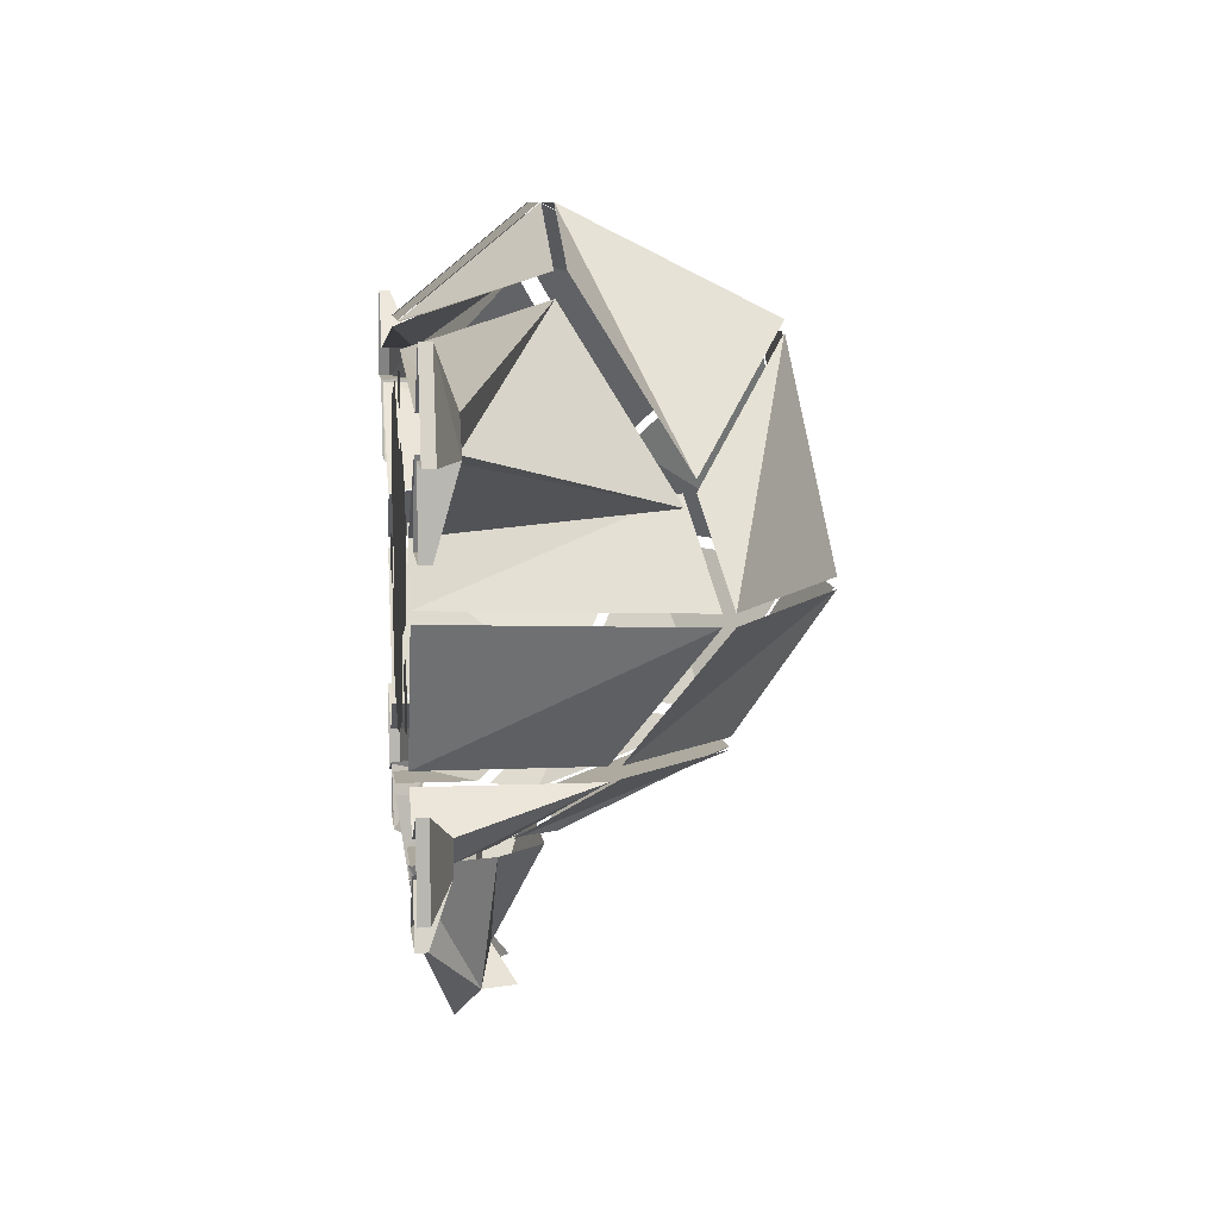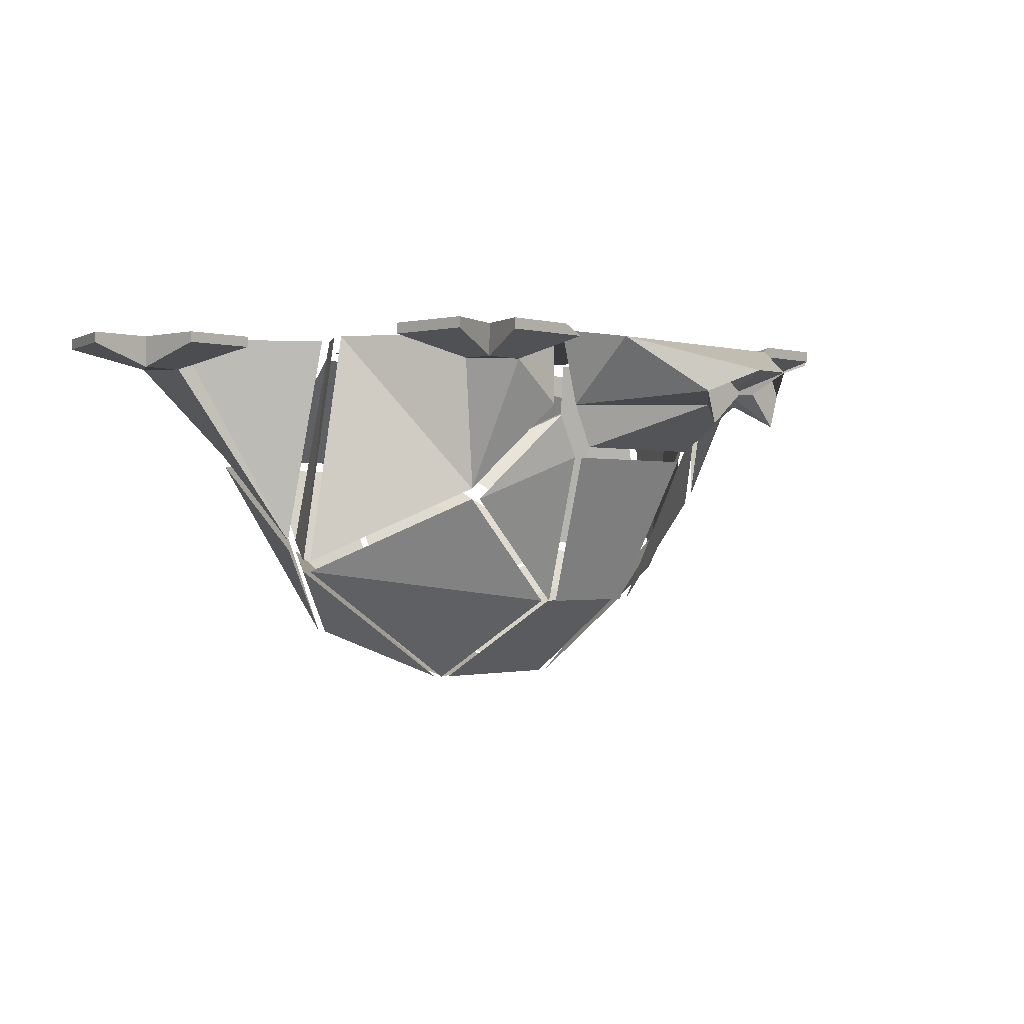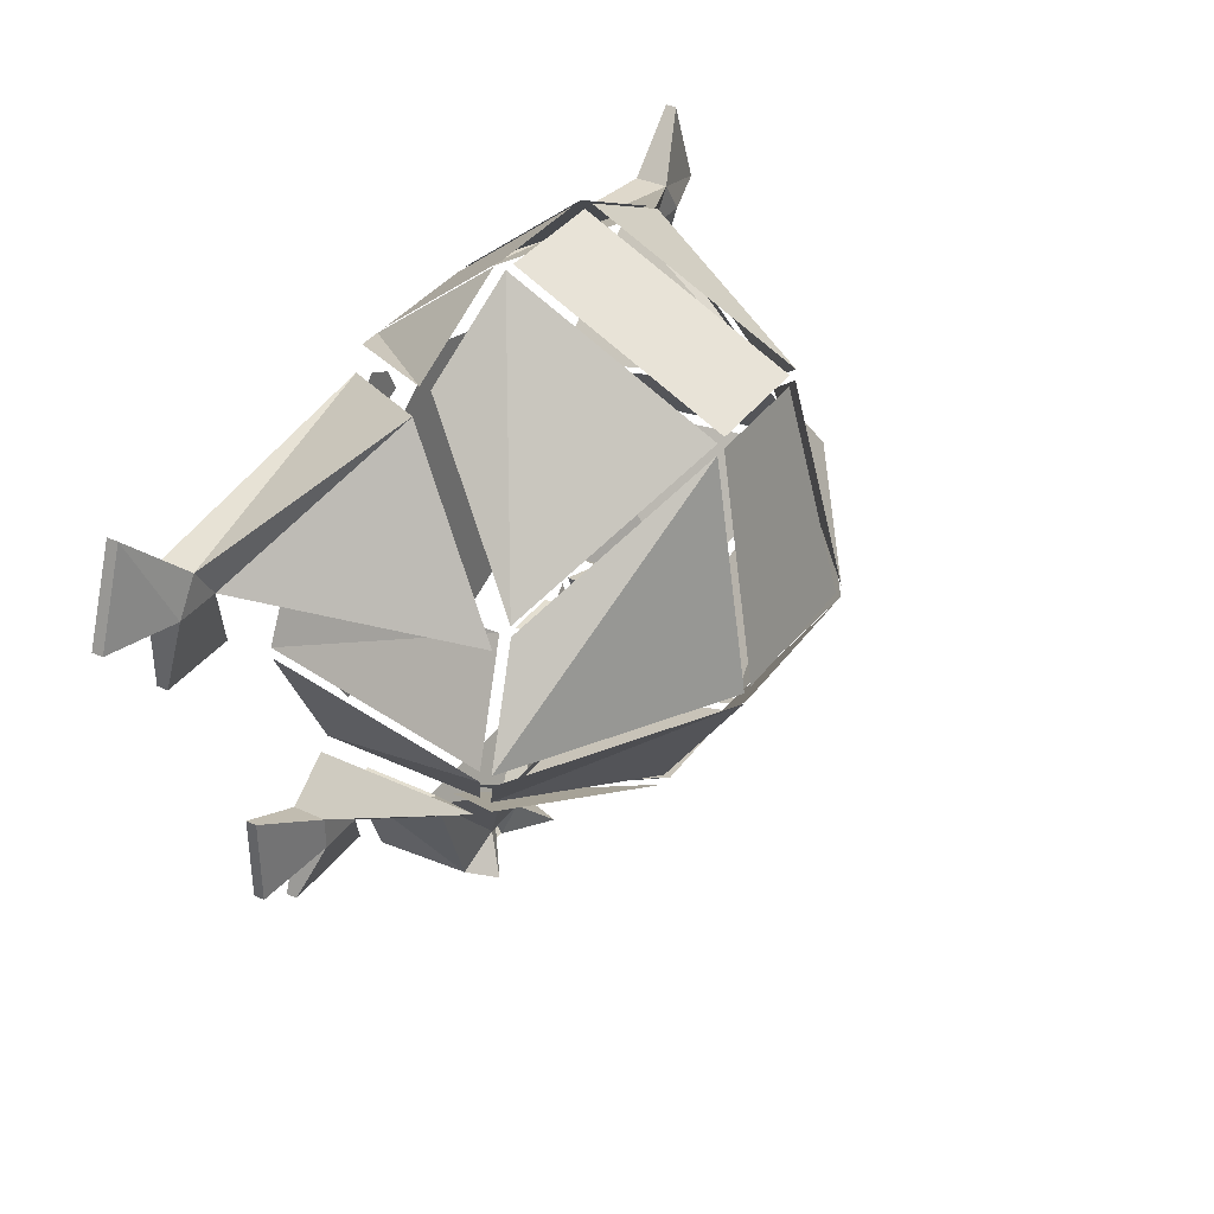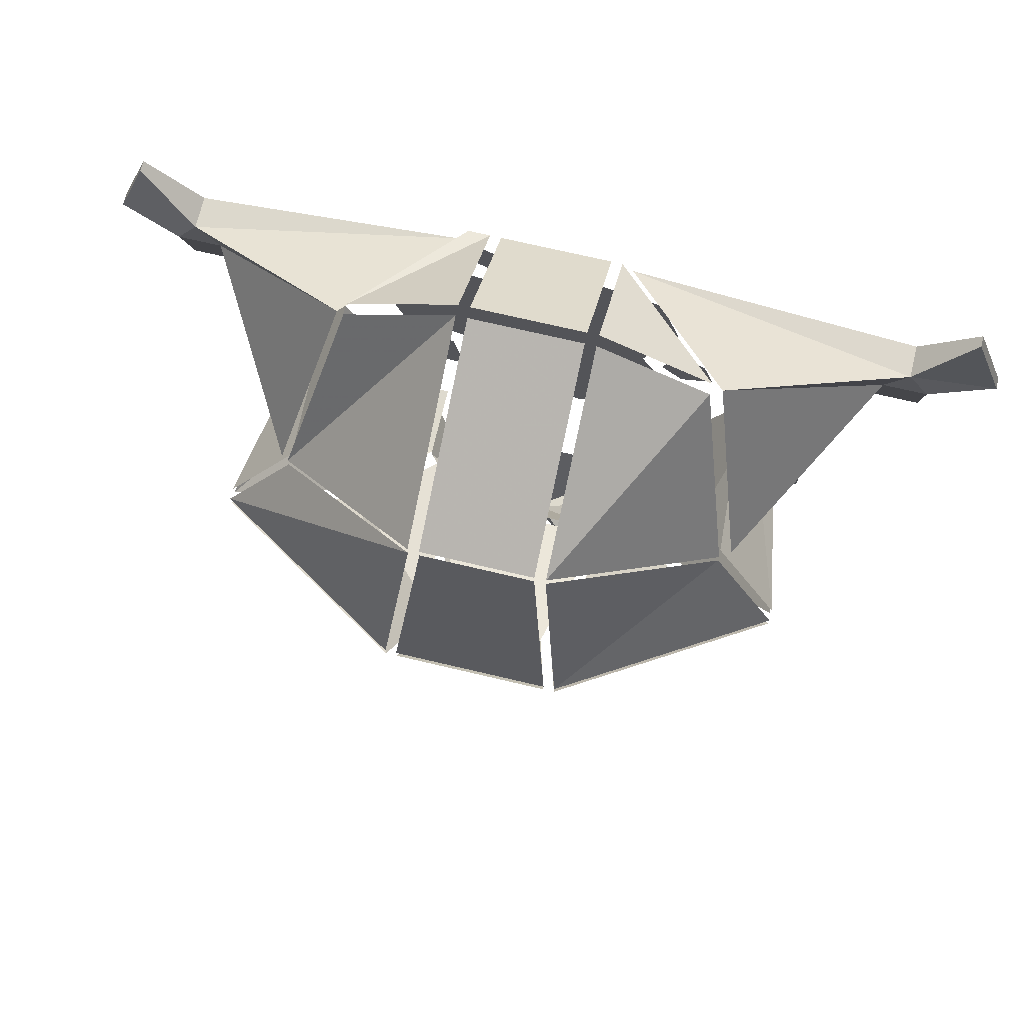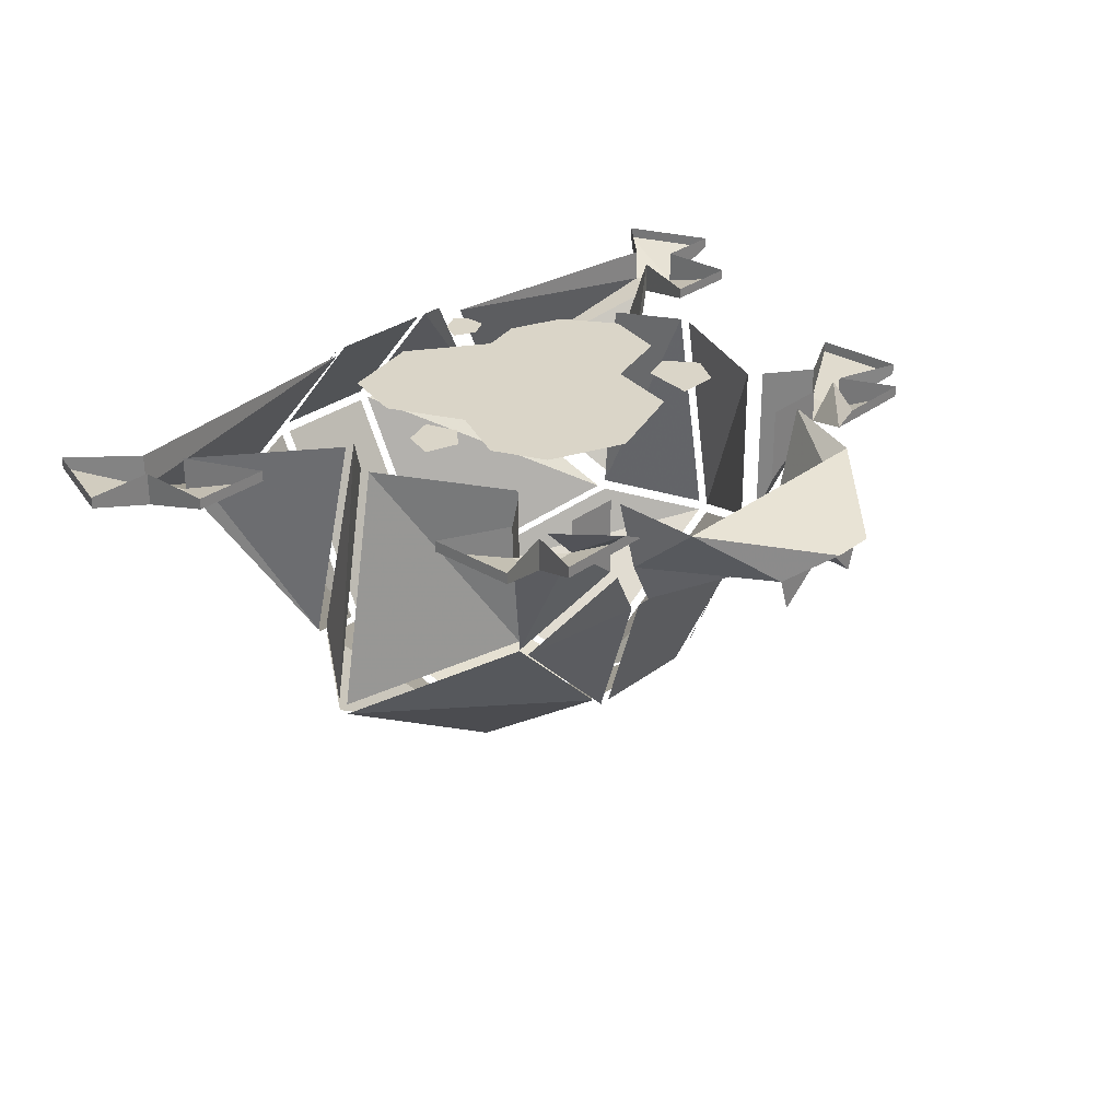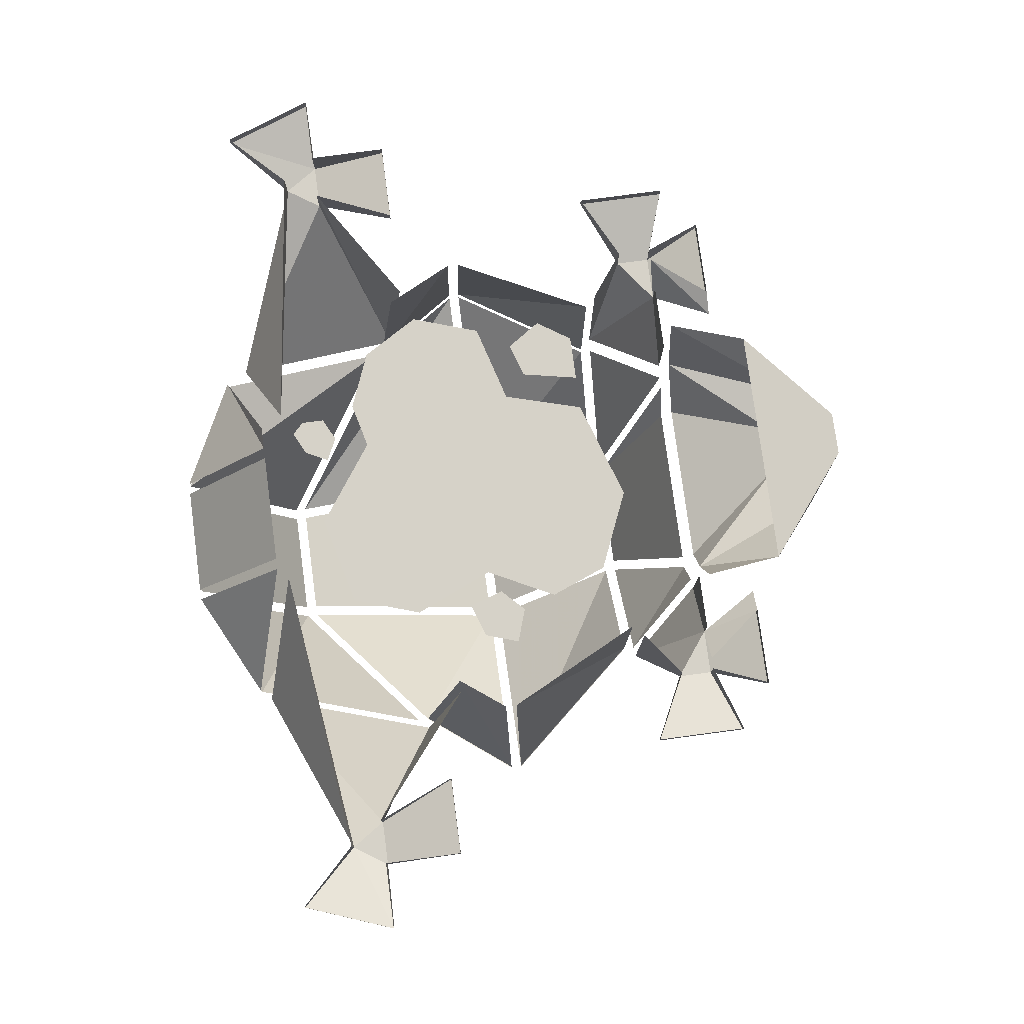
<metadata>
{"format":"obj","ext":"obj","renderer":"f3d","projection":"perspective","resolution":1024,"background":"white","views":[{"elev":8.6,"azim":-96.8,"up":"+Z"},{"elev":-0.8,"azim":132.6,"up":"+Y"},{"elev":36.6,"azim":-58.7,"up":"+Z"},{"elev":71.3,"azim":13.3,"up":"+Z"},{"elev":29.3,"azim":131.8,"up":"+Y"},{"elev":78.4,"azim":82.4,"up":"+Y"}]}
</metadata>
<code>
o spotanim/240
v -2 -6 -32
v 0 -7 -31
v -4 -7 -31
v -6 -9 -34
v -3 -6 -34
v -4 -4 -37
v 0 -4 -37
v 2 -4 -34
v -1 -6 -34
v 3 -9 -34
v 4 -6 -34
v 9 -7 -22
v 7 -11 -22
v -8 -11 -22
v -12 -7 -22
v -7 -6 -34
v -6 -4 -34
v 10 -1 -29
v -12 -1 -29
v -14 0 -22
v 11 0 -22
v 26 -1 -15
v 26 0 -15
v 20 0 -18
v 20 -3 -18
v 26 -1 -23
v 26 0 -23
v 20 -3 -21
v 20 0 -21
v 22 -1 -26
v 22 0 -26
v 13 -1 -26
v 15 0 -26
v 16 -3 -21
v 19 0 -21
v 16 -15 -15
v 11 -7 -21
v 16 0 -21
v 11 0 -21
v 16 0 -15
v 37 -1 20
v 37 0 20
v 32 0 15
v 32 -3 15
v 40 -1 12
v 40 0 12
v 34 -3 12
v 34 0 12
v 34 -1 5
v 34 0 5
v 27 -1 5
v 27 0 5
v 30 -3 12
v 30 0 12
v 20 -20 7
v 19 0 3
v 16 -11 22
v 6 0 18
v -22 -3 -18
v -22 0 -18
v -28 0 -15
v -28 -1 -15
v -22 -3 -21
v -18 -3 -21
v -18 -15 -15
v -18 0 -15
v -22 0 -21
v -28 -1 -23
v -28 0 -23
v -24 0 -26
v -24 -1 -26
v -15 -1 -26
v -21 0 -21
v -17 0 -26
v -12 -7 -21
v -18 0 -21
v -12 0 -21
v -34 -3 14
v -34 0 14
v -39 0 19
v -39 -1 19
v -36 -3 11
v -32 -3 11
v -18 -11 21
v -10 0 17
v -36 0 11
v -42 -1 11
v -42 0 11
v -36 0 4
v -36 -1 4
v -29 -1 4
v -32 0 11
v -22 -20 6
v -29 0 4
v -21 0 4
v 5 0 19
v 15 -11 23
v 5 -11 28
v -6 0 19
v 4 0 19
v -6 -11 28
v 4 -11 28
v -7 -30 19
v -21 -21 8
v -7 -12 28
v -17 -12 23
v -6 -12 28
v 4 -12 28
v -6 -30 19
v 4 -30 19
v -9 -34 -1
v -27 -23 -1
v -7 -30 18
v -21 -21 7
v 25 -23 -2
v 15 -16 -14
v 5 -26 -14
v 7 -34 -2
v -17 -16 -14
v -27 -23 -2
v -9 -34 -2
v -7 -26 -14
v 4 -30 18
v 6 -34 -1
v -8 -34 -1
v -6 -30 18
v 5 -30 18
v 19 -21 7
v 7 -34 -1
v 25 -23 -1
v 25 -22 -2
v 21 0 -2
v 15 -15 -14
v 15 0 -14
v 6 -34 -2
v 4 -26 -14
v -6 -26 -14
v -8 -34 -2
v 18 0 3
v 21 0 -1
v 25 -22 -1
v 19 -20 7
v -18 0 3
v -16 0 -3
v -9 0 -5
v -15 0 8
v -10 0 10
v -6 0 9
v 1 0 14
v 9 0 12
v 11 0 6
v 8 0 -1
v 11 0 -7
v 9 0 -12
v 2 0 -15
v -7 0 -12
v -10 0 -12
v -11 0 -7
v -14 0 -6
v -16 0 -9
v -14 0 -12
v -5 0 13
v -6 0 15
v -8 0 16
v -9 0 15
v -9 0 13
v -7 0 12
v 15 0 -3
v 14 0 0
v 11 0 1
v 10 0 -2
v 12 0 -4
v -7 -26 -15
v -17 -16 -15
v -11 -8 -21
v 4 -11 26
v 4 0 17
v 5 -30 19
v 19 -21 8
v 15 -12 23
v 5 -12 28
v -21 -20 7
v -20 0 5
v -23 0 -1
v -27 -22 -1
v 8 -12 -21
v 10 -8 -21
v 15 -16 -15
v 5 -26 -15
v -27 -22 -2
v -23 0 -2
v -17 0 -14
v -17 -15 -14
v -8 -12 -21
v 4 -26 -15
v -6 -26 -15
v -10 -8 -21
v 7 -12 -21
v -7 0 19
v -17 -11 23
v -7 -11 28
v -9 0 19
f 1 2 3
f 1 3 4
f 1 4 5
f 1 5 6
f 1 6 7
f 1 7 8
f 1 8 9
f 1 9 2
f 2 9 10
f 2 10 11
f 2 11 12
f 2 12 13
f 2 13 3
f 3 13 14
f 3 14 15
f 3 15 16
f 3 16 16
f 3 16 4
f 4 16 5
f 5 16 17
f 5 17 6
f 18 7 6
f 18 6 19
f 19 6 16
f 19 16 20
f 20 16 15
f 18 11 7
f 11 18 12
f 12 18 21
f 10 11 11
f 11 10 8
f 8 10 9
f 22 23 24
f 22 24 25
f 22 25 26
f 22 26 23
f 23 26 27
f 27 26 28
f 27 28 29
f 29 28 30
f 29 30 31
f 31 30 32
f 31 32 33
f 33 32 34
f 33 34 35
f 26 25 28
f 28 25 34
f 28 34 32
f 28 32 30
f 34 25 36
f 34 36 37
f 34 37 38
f 38 37 39
f 25 24 40
f 25 40 36
f 41 42 43
f 41 43 44
f 41 44 45
f 41 45 42
f 42 45 46
f 46 45 47
f 46 47 48
f 48 47 49
f 48 49 50
f 50 49 51
f 50 51 52
f 52 51 53
f 52 53 54
f 54 53 55
f 54 55 56
f 45 44 47
f 47 44 53
f 47 53 51
f 47 51 49
f 53 44 57
f 53 57 55
f 44 43 58
f 44 58 57
f 59 60 61
f 59 61 62
f 59 62 63
f 59 63 64
f 59 64 65
f 59 65 66
f 59 66 60
f 67 63 68
f 67 68 69
f 69 68 62
f 69 62 61
f 63 62 68
f 63 67 70
f 63 70 71
f 63 71 64
f 64 71 72
f 64 72 73
f 73 72 74
f 74 72 71
f 74 71 70
f 75 65 64
f 75 64 76
f 75 76 77
f 78 79 80
f 78 80 81
f 78 81 82
f 78 82 83
f 78 83 84
f 78 84 85
f 78 85 79
f 86 82 87
f 86 87 88
f 88 87 81
f 88 81 80
f 82 81 87
f 82 86 89
f 82 89 90
f 82 90 83
f 83 90 91
f 83 91 92
f 83 92 93
f 83 93 84
f 92 91 94
f 94 91 90
f 94 90 89
f 95 93 92
f 96 97 98
f 96 98 97
f 99 100 101
f 99 101 100
f 100 101 102
f 100 102 101
f 103 104 105
f 103 105 104
f 104 105 106
f 107 108 109
f 107 109 108
f 108 109 110
f 111 112 113
f 111 113 112
f 112 113 114
f 115 116 117
f 115 117 118
f 115 118 117
f 115 117 116
f 119 120 121
f 119 121 120
f 121 119 122
f 123 124 125
f 123 125 124
f 125 123 126
f 127 128 129
f 127 129 128
f 128 129 130
f 131 132 133
f 131 133 132
f 132 133 134
f 132 134 133
f 135 136 137
f 135 137 136
f 137 135 138
f 139 140 141
f 139 141 140
f 141 139 142
f 143 144 145
f 143 145 146
f 146 145 147
f 147 145 148
f 148 145 149
f 149 145 150
f 150 145 151
f 151 145 152
f 152 145 153
f 153 145 154
f 154 145 155
f 155 145 156
f 157 158 159
f 157 159 160
f 157 160 161
f 162 163 164
f 162 164 165
f 162 165 166
f 162 166 167
f 168 169 170
f 168 170 171
f 168 171 172
f 173 174 175
f 176 177 177
f 178 179 180
f 178 180 181
f 182 183 184
f 182 184 185
f 186 187 188
f 186 188 189
f 190 191 192
f 190 192 193
f 194 195 196
f 194 196 197
f 194 198 195
f 199 200 201
f 200 199 202

</code>
